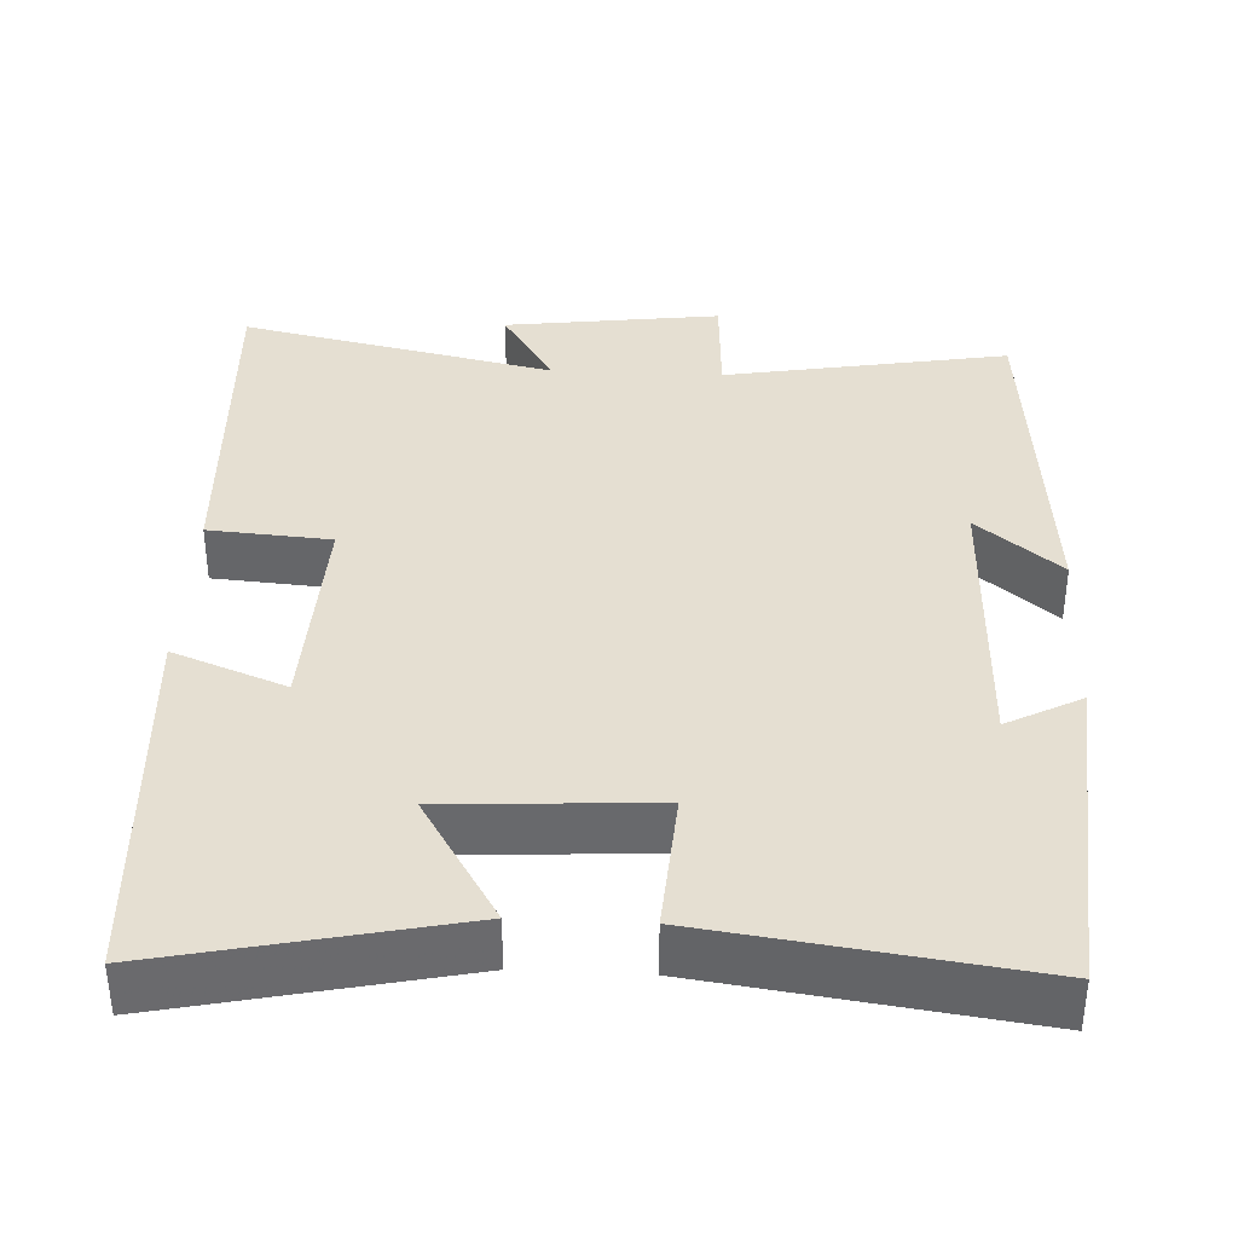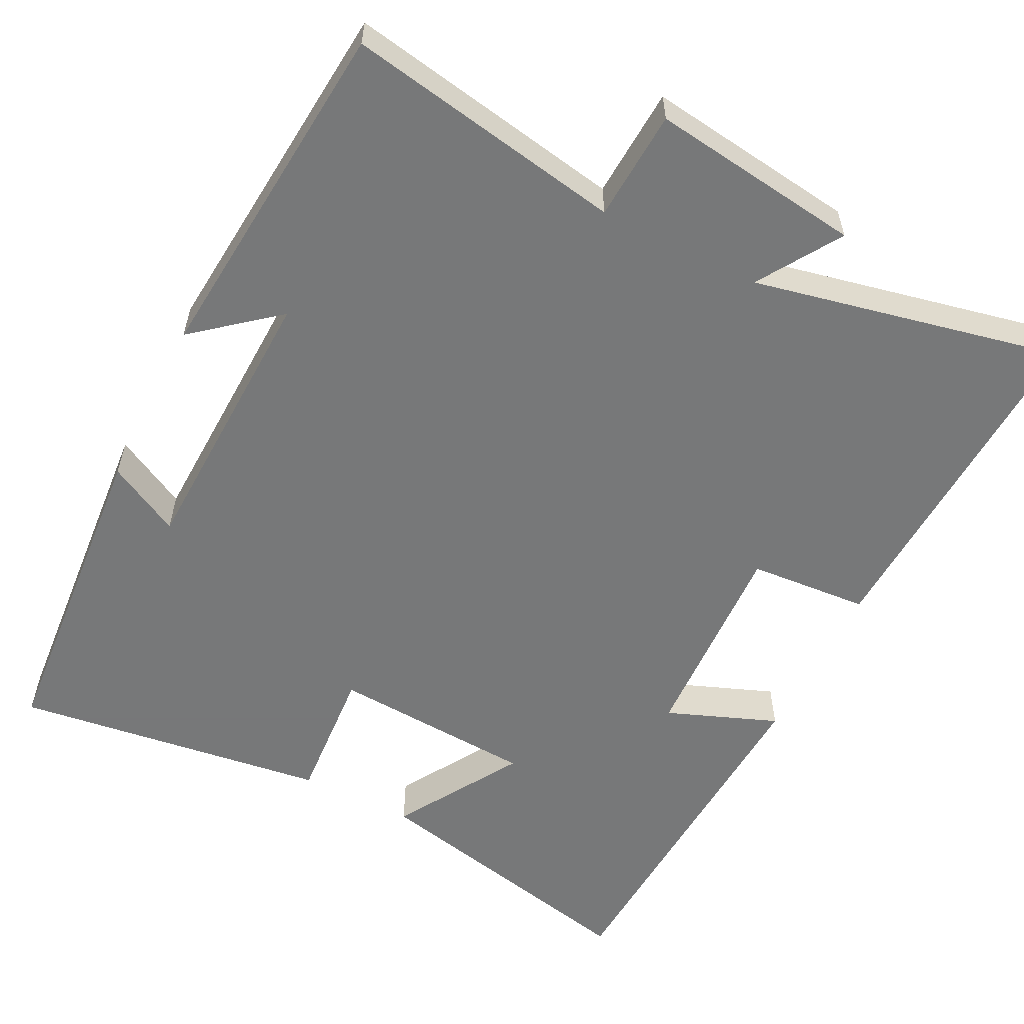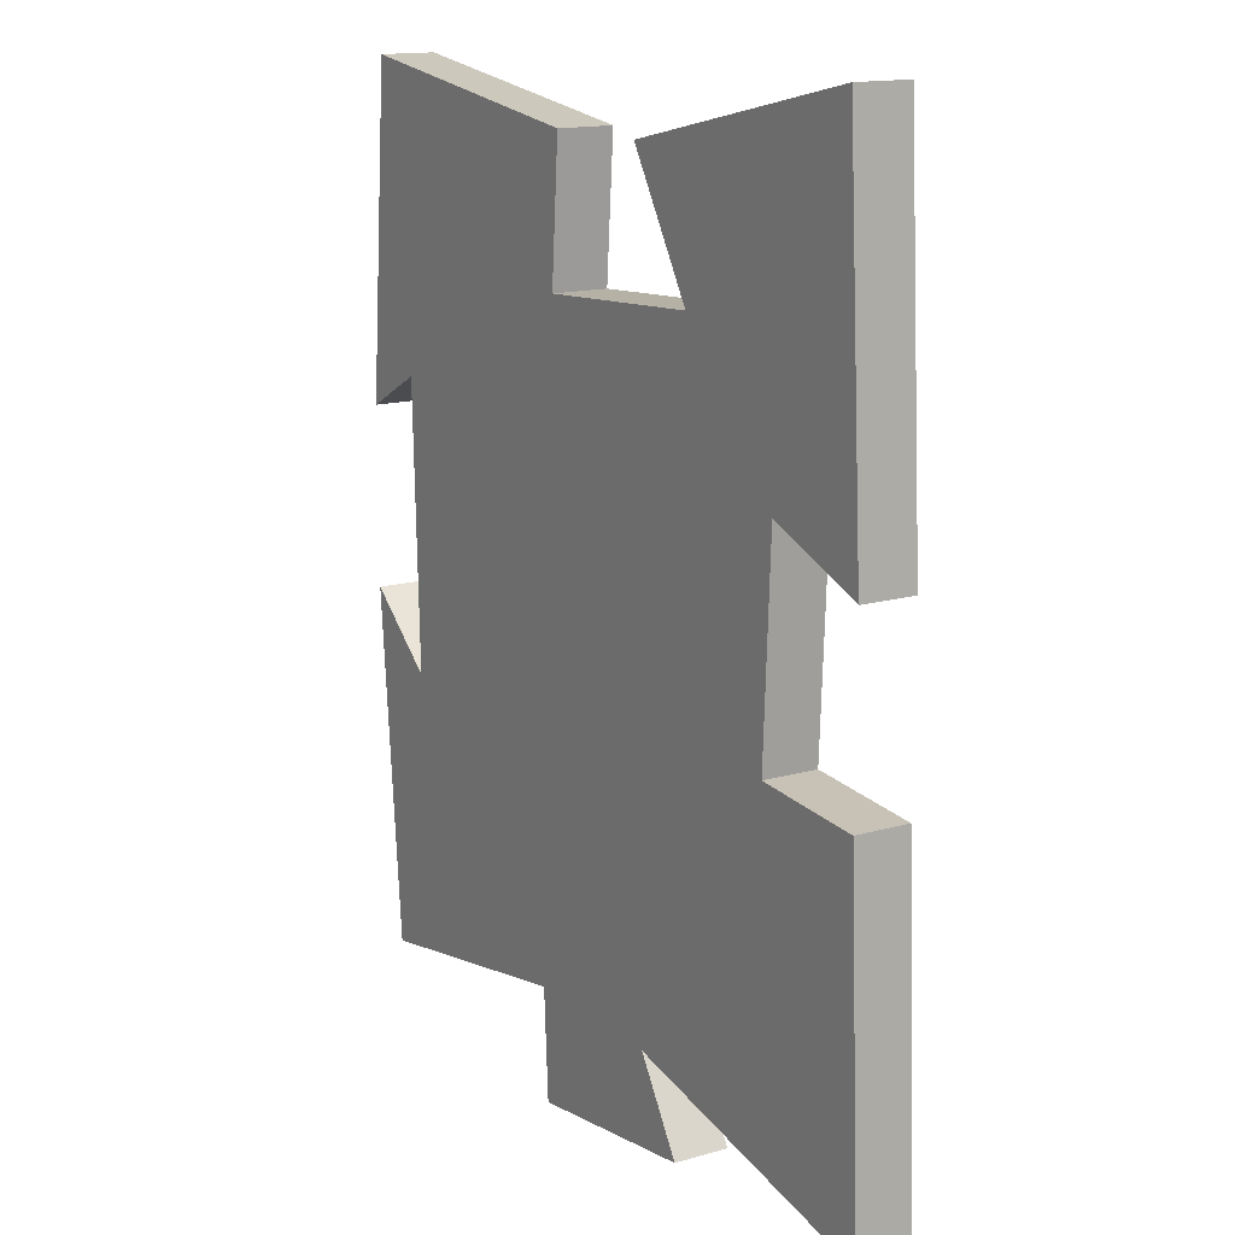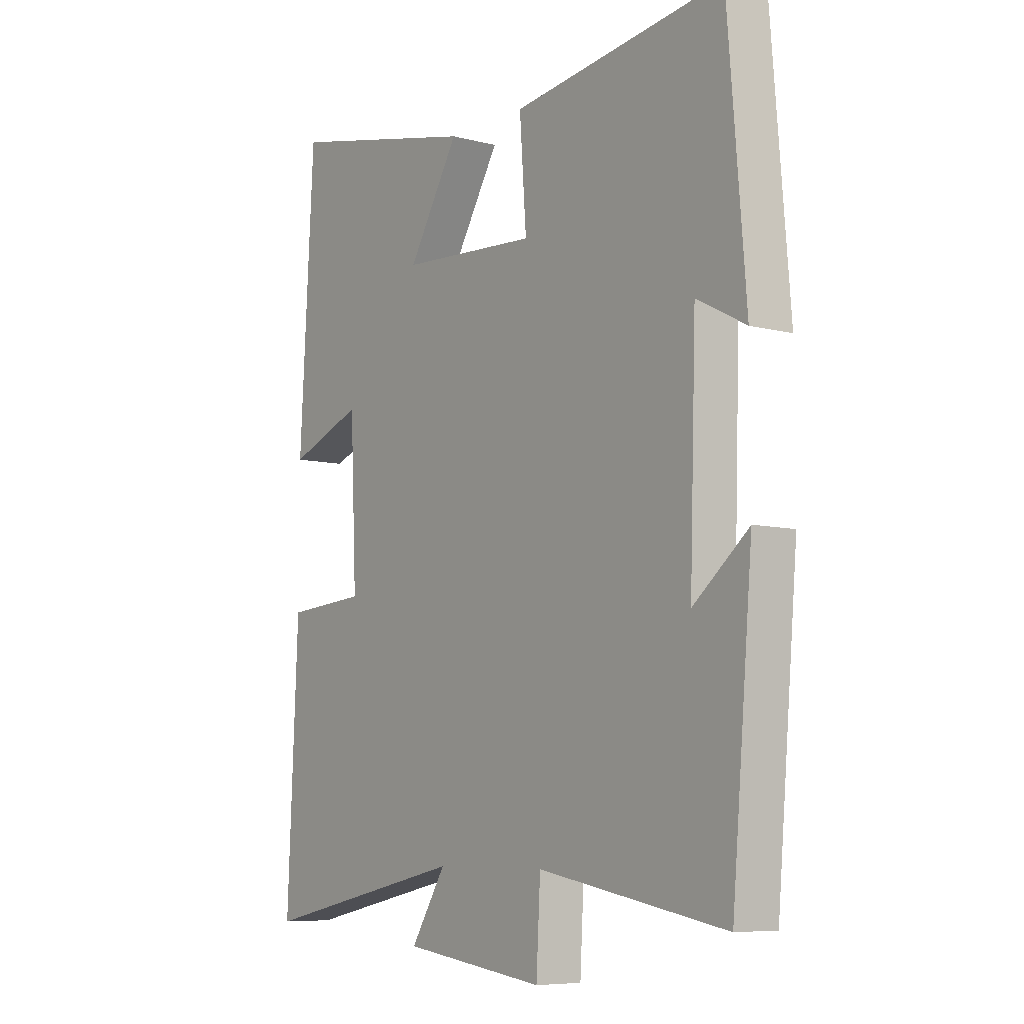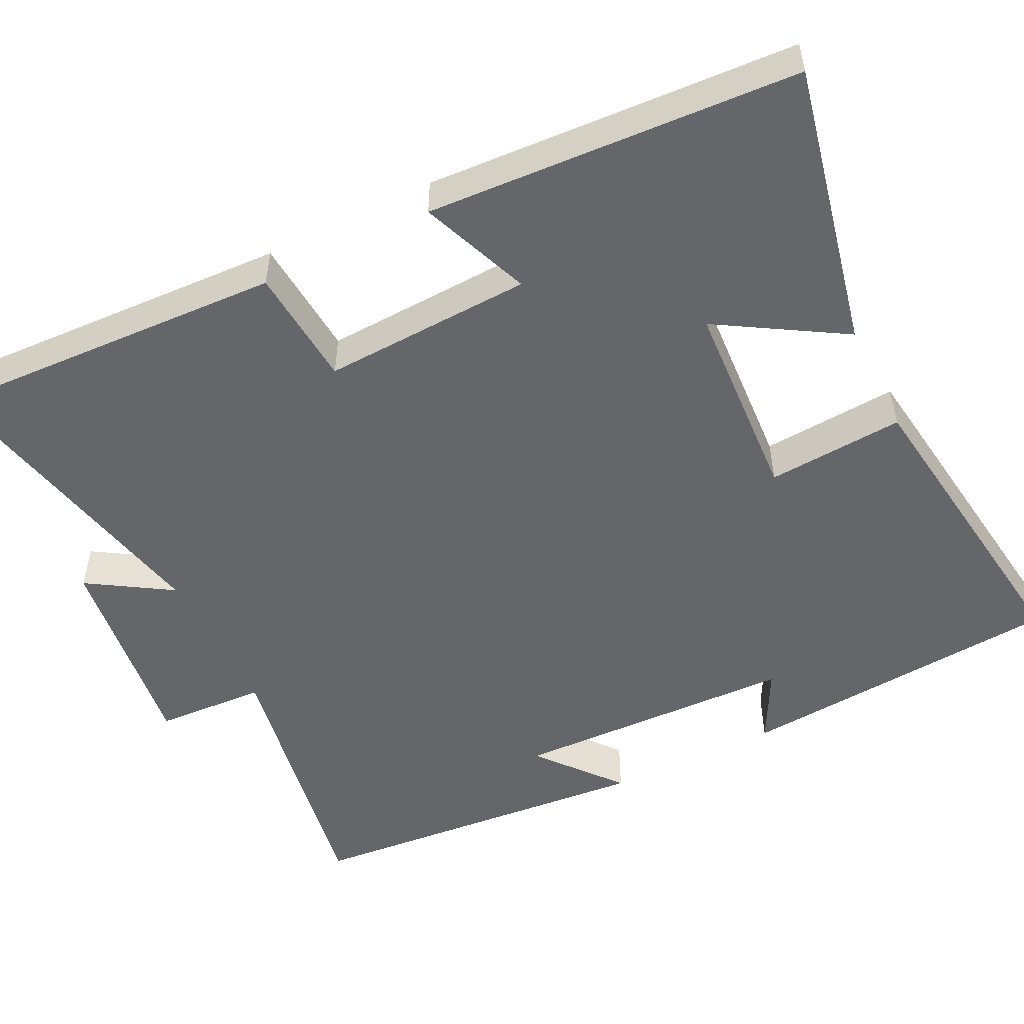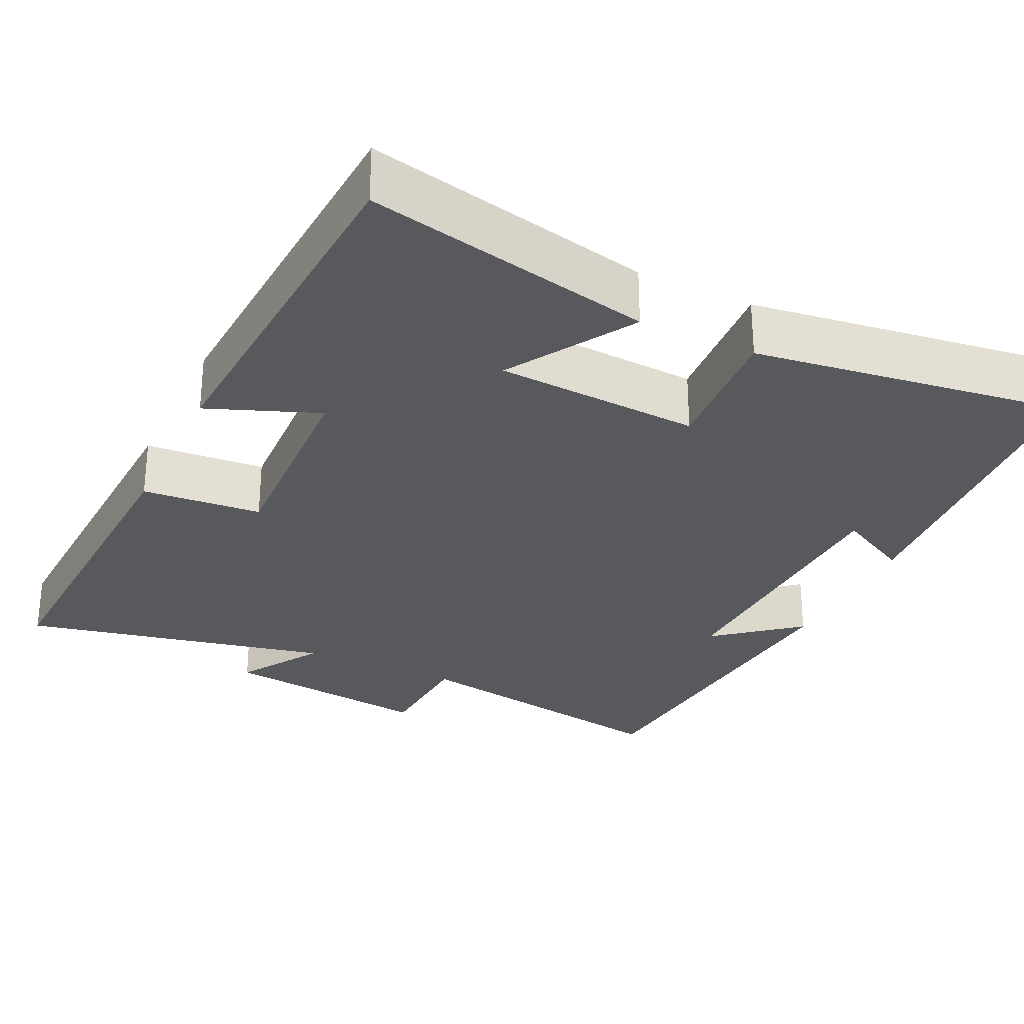
<metadata>
{"format":"obj","ext":"obj","renderer":"f3d","projection":"perspective","resolution":1024,"background":"white","views":[{"elev":37.3,"azim":2.8,"up":"+Y"},{"elev":-57.3,"azim":153.2,"up":"+Y"},{"elev":15.0,"azim":-121.7,"up":"+Z"},{"elev":-7.5,"azim":53.7,"up":"+Z"},{"elev":-51.7,"azim":-63.6,"up":"+Y"},{"elev":-29.1,"azim":-25.5,"up":"+Y"}]}
</metadata>
<code>
v 0.465 0.07 0.556
v 0.5 0.07 0.129
v 0.405 0.07 0.179
v 0.393 0.07 -0.191
v 0.5 0.07 -0.103
v 0.46 0.07 -0.564
v 0.097 0.07 -0.5
v 0.089 0.07 -0.644
v -0.187 0.07 -0.608
v -0.119 0.07 -0.5
v -0.521 0.07 -0.587
v -0.5 0.07 -0.133
v -0.344 0.07 -0.121
v -0.356 0.07 0.153
v -0.5 0.07 0.097
v -0.472 0.07 0.581
v -0.099 0.07 0.5
v -0.198 0.07 0.337
v 0.068 0.07 0.321
v 0.055 0.07 0.5
v 0.465 0 0.556
v 0.5 0 0.129
v 0.405 0 0.179
v 0.393 0 -0.191
v 0.5 0 -0.103
v 0.46 0 -0.564
v 0.097 0 -0.5
v 0.089 0 -0.644
v -0.187 0 -0.608
v -0.119 0 -0.5
v -0.521 0 -0.587
v -0.5 0 -0.133
v -0.344 0 -0.121
v -0.356 0 0.153
v -0.5 0 0.097
v -0.472 0 0.581
v -0.099 0 0.5
v -0.198 0 0.337
v 0.068 0 0.321
v 0.055 0 0.5
f 19 20 1
f 16 17 18
f 15 16 18
f 14 15 18
f 13 14 18 19
f 10 11 12 13
f 10 13 19 1
f 7 8 9 10
f 4 5 6 7
f 3 4 7 10
f 1 2 3
f 1 3 10
f 21 40 39
f 38 37 36
f 38 36 35
f 38 35 34
f 39 38 34 33
f 33 32 31 30
f 21 39 33 30
f 30 29 28 27
f 27 26 25 24
f 30 27 24 23
f 23 22 21
f 30 23 21
f 1 21 22 2
f 2 22 23 3
f 3 23 24 4
f 4 24 25 5
f 5 25 26 6
f 6 26 27 7
f 7 27 28 8
f 8 28 29 9
f 9 29 30 10
f 10 30 31 11
f 11 31 32 12
f 12 32 33 13
f 13 33 34 14
f 14 34 35 15
f 15 35 36 16
f 16 36 37 17
f 17 37 38 18
f 18 38 39 19
f 19 39 40 20
f 20 40 21 1

</code>
